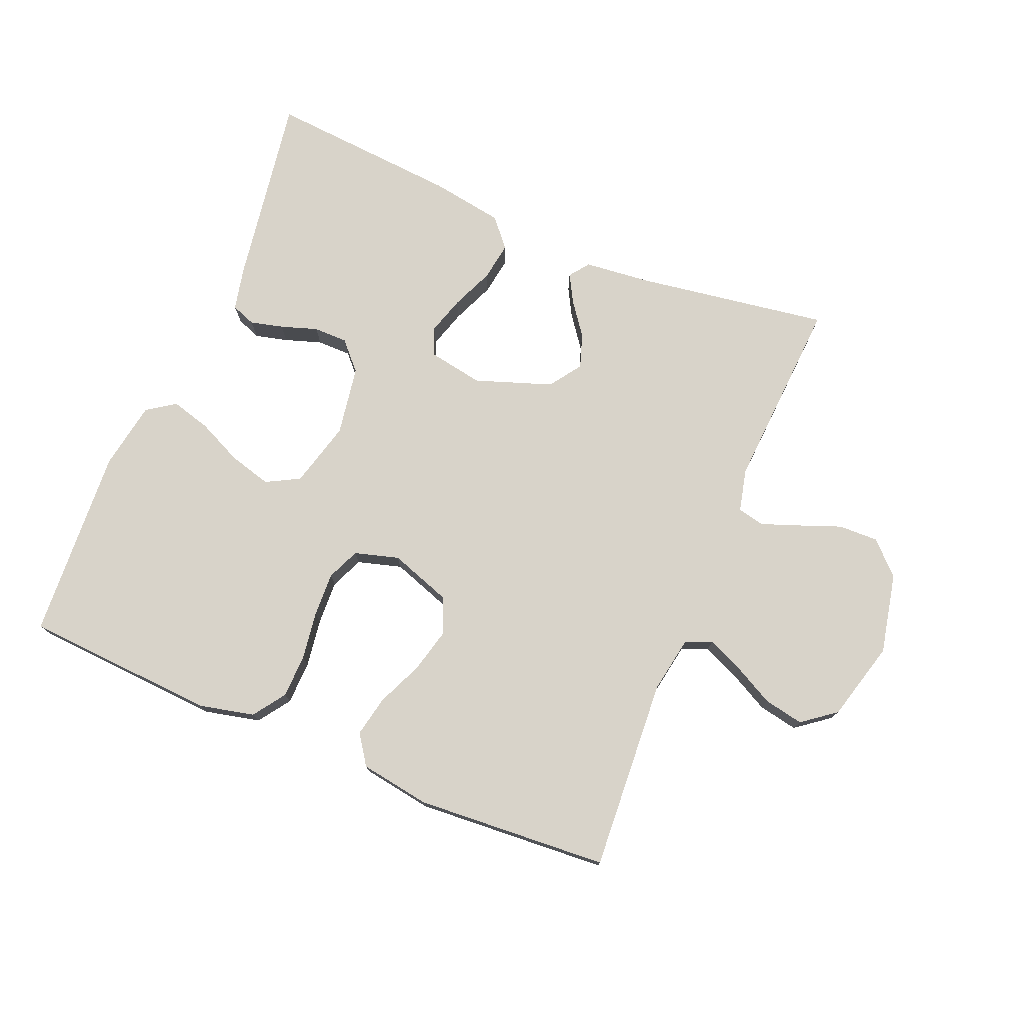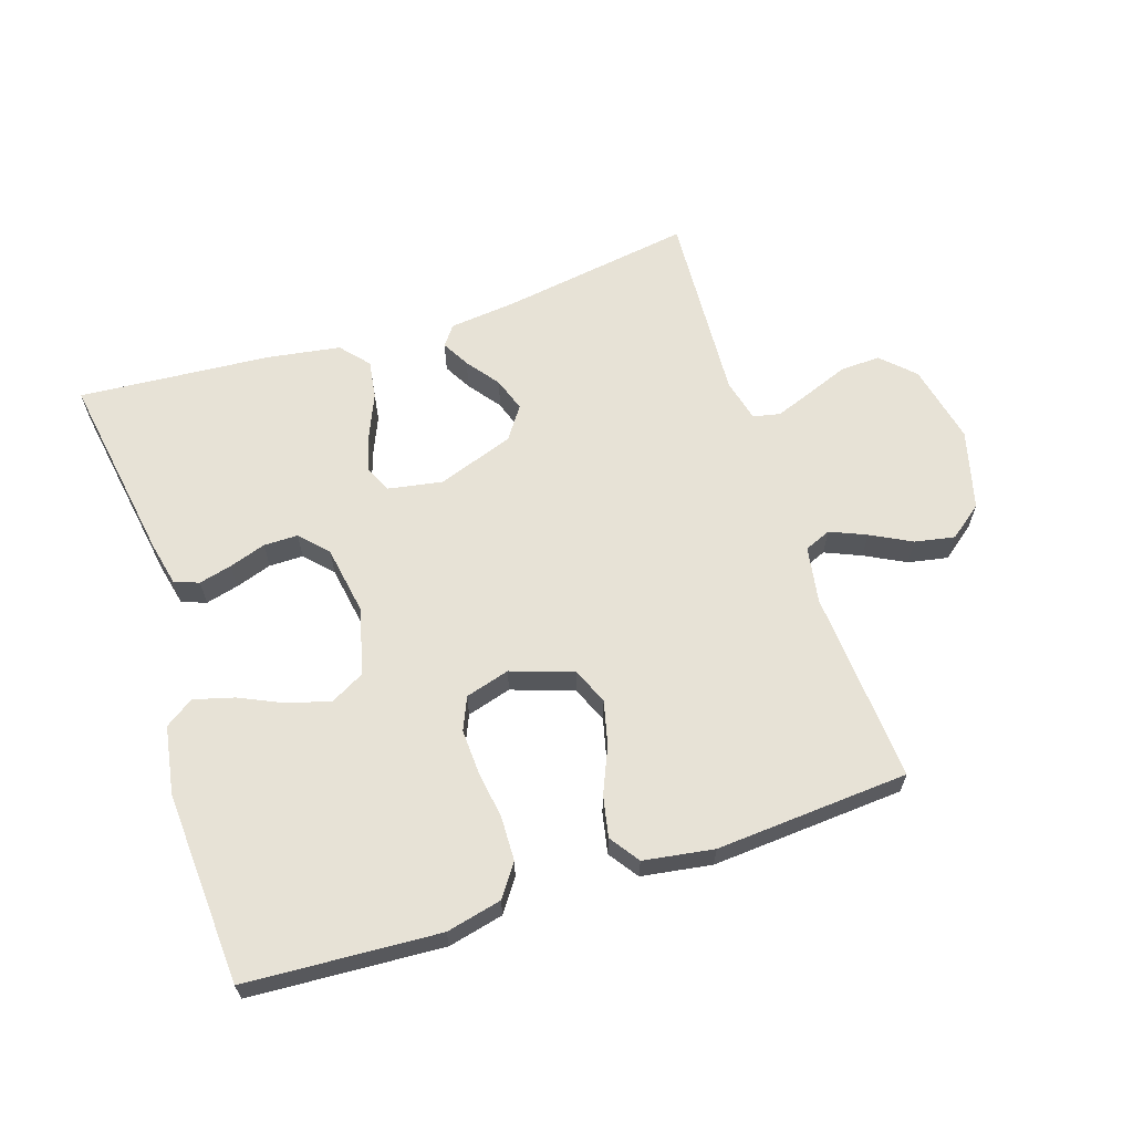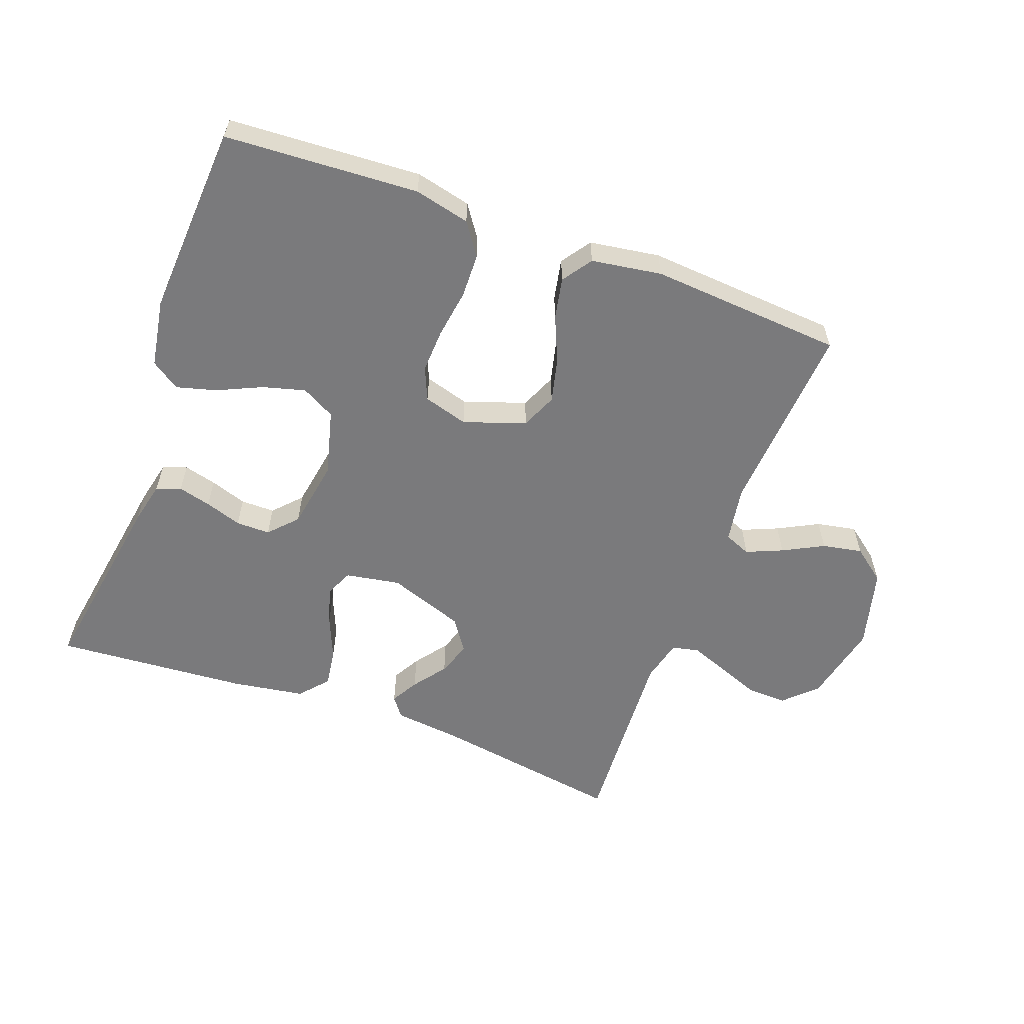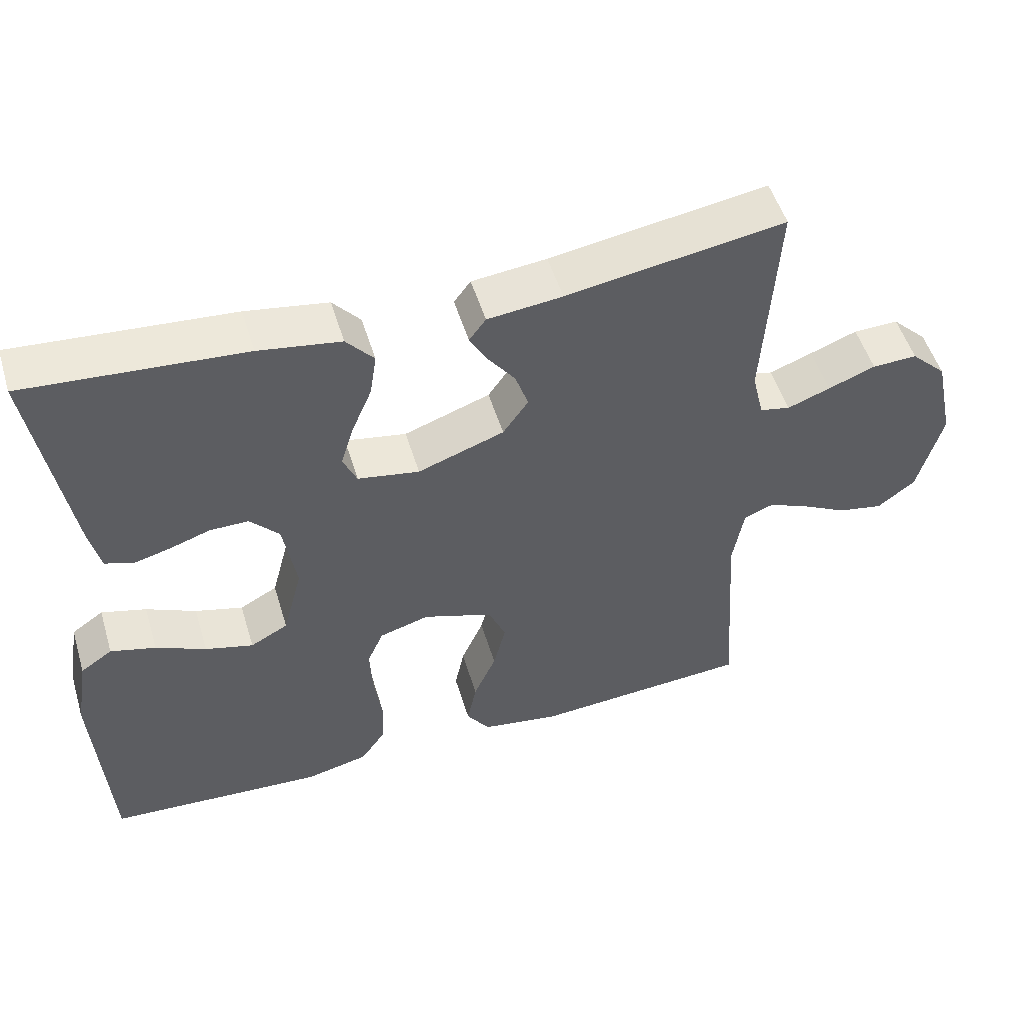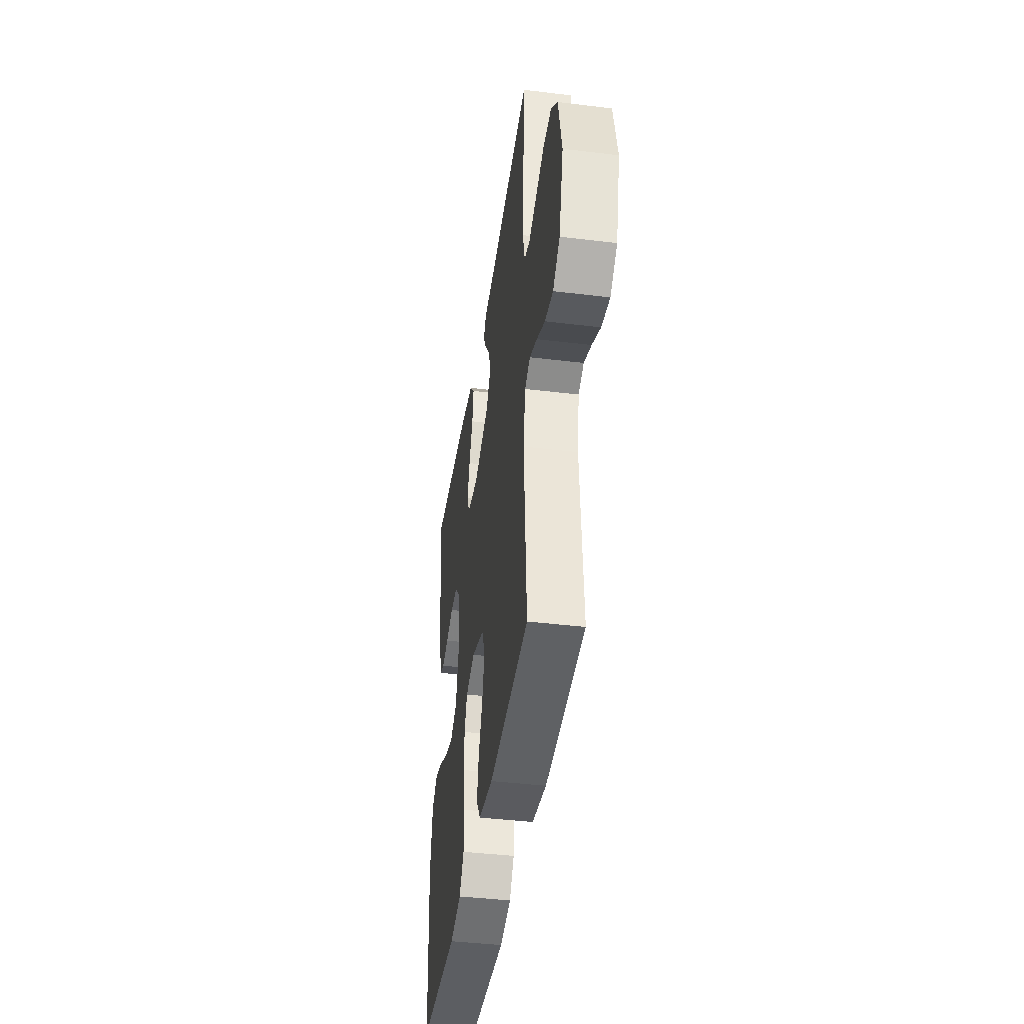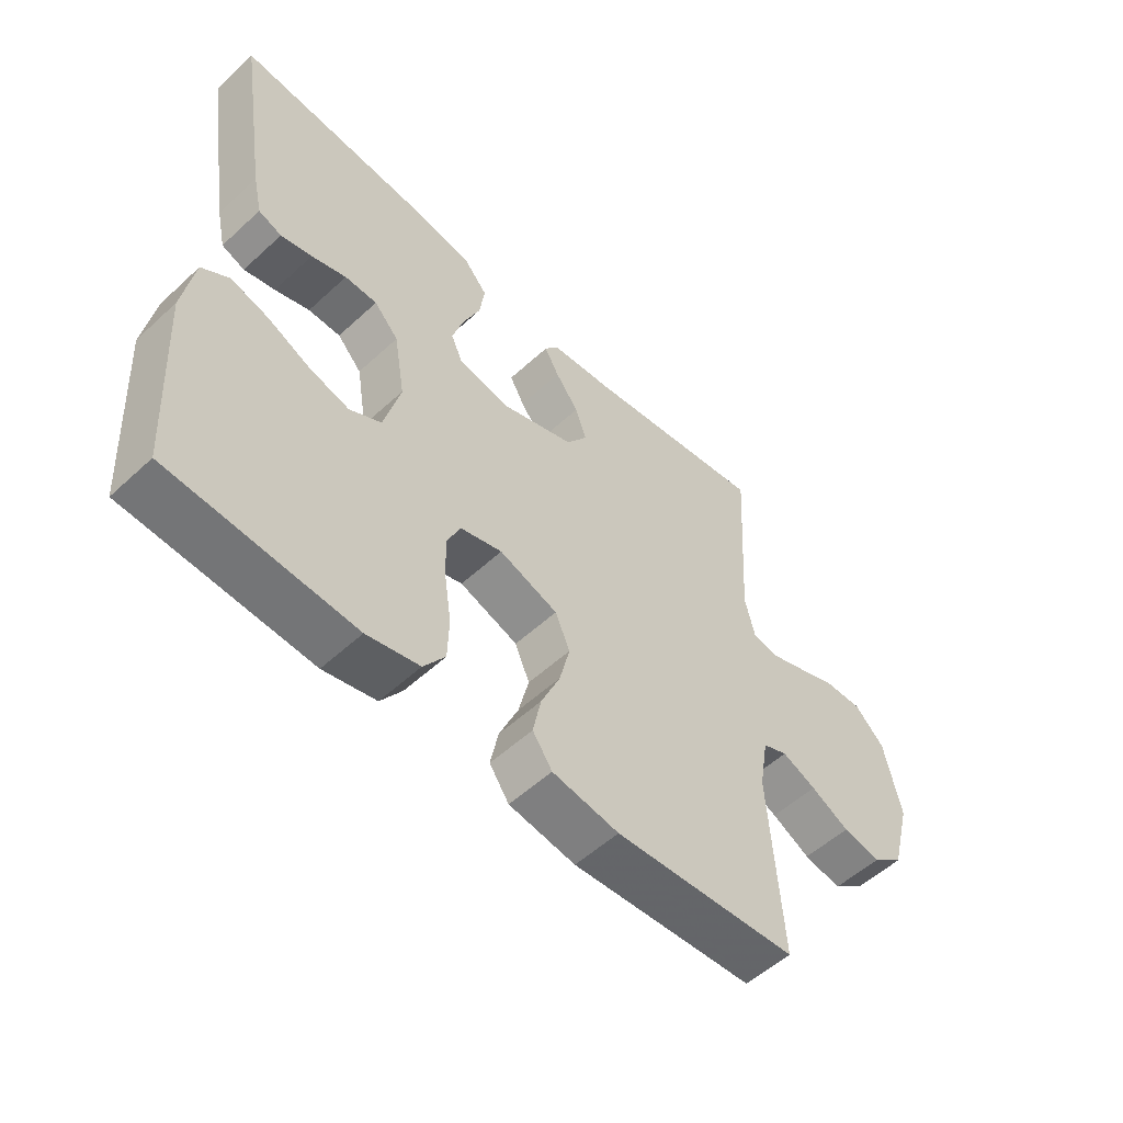
<metadata>
{"format":"obj","ext":"obj","renderer":"f3d","projection":"perspective","resolution":1024,"background":"white","views":[{"elev":76.0,"azim":-157.3,"up":"+Y"},{"elev":63.3,"azim":161.9,"up":"+Y"},{"elev":-58.2,"azim":159.6,"up":"+Y"},{"elev":51.7,"azim":163.2,"up":"+Z"},{"elev":-41.5,"azim":-98.4,"up":"+Z"},{"elev":-54.3,"azim":134.3,"up":"+Z"}]}
</metadata>
<code>
v 0.5 0.07 -0.5
v 0.2 0.07 -0.518
v 0.114 0.07 -0.498
v 0.079 0.07 -0.448
v 0.077 0.07 -0.38
v 0.088 0.07 -0.305
v 0.091 0.07 -0.236
v 0.069 0.07 -0.185
v 0 0.07 -0.165
v -0.096 0.07 -0.198
v -0.12 0.07 -0.254
v -0.103 0.07 -0.323
v -0.072 0.07 -0.394
v -0.059 0.07 -0.458
v -0.091 0.07 -0.504
v -0.2 0.07 -0.521
v -0.5 0.07 -0.5
v -0.48 0.07 -0.2
v -0.495 0.07 -0.112
v -0.536 0.07 -0.095
v -0.592 0.07 -0.119
v -0.655 0.07 -0.152
v -0.717 0.07 -0.164
v -0.769 0.07 -0.124
v -0.802 0.07 0
v -0.775 0.07 0.125
v -0.726 0.07 0.173
v -0.664 0.07 0.171
v -0.599 0.07 0.146
v -0.54 0.07 0.124
v -0.498 0.07 0.133
v -0.482 0.07 0.2
v -0.5 0.07 0.5
v -0.2 0.07 0.453
v -0.097 0.07 0.442
v -0.074 0.07 0.411
v -0.098 0.07 0.368
v -0.136 0.07 0.317
v -0.154 0.07 0.264
v -0.119 0.07 0.214
v 0 0.07 0.172
v 0.085 0.07 0.187
v 0.104 0.07 0.23
v 0.086 0.07 0.289
v 0.058 0.07 0.355
v 0.049 0.07 0.415
v 0.087 0.07 0.459
v 0.2 0.07 0.477
v 0.5 0.07 0.5
v 0.452 0.07 0.2
v 0.437 0.07 0.133
v 0.399 0.07 0.119
v 0.348 0.07 0.132
v 0.291 0.07 0.151
v 0.238 0.07 0.151
v 0.198 0.07 0.108
v 0.18 0.07 0
v 0.207 0.07 -0.103
v 0.259 0.07 -0.131
v 0.325 0.07 -0.113
v 0.394 0.07 -0.081
v 0.456 0.07 -0.064
v 0.5 0.07 -0.094
v 0.518 0.07 -0.2
v 0.5 0 -0.5
v 0.2 0 -0.518
v 0.114 0 -0.498
v 0.079 0 -0.448
v 0.077 0 -0.38
v 0.088 0 -0.305
v 0.091 0 -0.236
v 0.069 0 -0.185
v 0 0 -0.165
v -0.096 0 -0.198
v -0.12 0 -0.254
v -0.103 0 -0.323
v -0.072 0 -0.394
v -0.059 0 -0.458
v -0.091 0 -0.504
v -0.2 0 -0.521
v -0.5 0 -0.5
v -0.48 0 -0.2
v -0.495 0 -0.112
v -0.536 0 -0.095
v -0.592 0 -0.119
v -0.655 0 -0.152
v -0.717 0 -0.164
v -0.769 0 -0.124
v -0.802 0 0
v -0.775 0 0.125
v -0.726 0 0.173
v -0.664 0 0.171
v -0.599 0 0.146
v -0.54 0 0.124
v -0.498 0 0.133
v -0.482 0 0.2
v -0.5 0 0.5
v -0.2 0 0.453
v -0.097 0 0.442
v -0.074 0 0.411
v -0.098 0 0.368
v -0.136 0 0.317
v -0.154 0 0.264
v -0.119 0 0.214
v 0 0 0.172
v 0.085 0 0.187
v 0.104 0 0.23
v 0.086 0 0.289
v 0.058 0 0.355
v 0.049 0 0.415
v 0.087 0 0.459
v 0.2 0 0.477
v 0.5 0 0.5
v 0.452 0 0.2
v 0.437 0 0.133
v 0.399 0 0.119
v 0.348 0 0.132
v 0.291 0 0.151
v 0.238 0 0.151
v 0.198 0 0.108
v 0.18 0 0
v 0.207 0 -0.103
v 0.259 0 -0.131
v 0.325 0 -0.113
v 0.394 0 -0.081
v 0.456 0 -0.064
v 0.5 0 -0.094
v 0.518 0 -0.2
f 60 61 62 63
f 59 60 63 64
f 51 52 53 54
f 49 50 51 54
f 49 54 55
f 48 49 55 56
f 44 45 46 47
f 43 44 47 48
f 35 36 37 38
f 34 35 38 39
f 32 33 34 39
f 31 32 39 40
f 26 27 28 29
f 26 29 30
f 25 26 30
f 21 22 23 24
f 20 21 24 25
f 15 16 17 18
f 15 18 19
f 12 13 14 15
f 11 12 15 19
f 10 11 19 20
f 3 4 5 6
f 3 6 7
f 2 3 7
f 59 64 1 2
f 58 59 2 7
f 57 58 7 8
f 43 48 56 57
f 42 43 57 8
f 41 42 8 9
f 30 31 40 41
f 20 25 30 41
f 9 10 20 41
f 127 126 125 124
f 128 127 124 123
f 118 117 116 115
f 118 115 114 113
f 119 118 113
f 120 119 113 112
f 111 110 109 108
f 112 111 108 107
f 102 101 100 99
f 103 102 99 98
f 103 98 97 96
f 104 103 96 95
f 93 92 91 90
f 94 93 90
f 94 90 89
f 88 87 86 85
f 89 88 85 84
f 82 81 80 79
f 83 82 79
f 79 78 77 76
f 83 79 76 75
f 84 83 75 74
f 70 69 68 67
f 71 70 67
f 71 67 66
f 66 65 128 123
f 71 66 123 122
f 72 71 122 121
f 121 120 112 107
f 72 121 107 106
f 73 72 106 105
f 105 104 95 94
f 105 94 89 84
f 105 84 74 73
f 1 65 66 2
f 2 66 67 3
f 3 67 68 4
f 4 68 69 5
f 5 69 70 6
f 6 70 71 7
f 7 71 72 8
f 8 72 73 9
f 9 73 74 10
f 10 74 75 11
f 11 75 76 12
f 12 76 77 13
f 13 77 78 14
f 14 78 79 15
f 15 79 80 16
f 16 80 81 17
f 17 81 82 18
f 18 82 83 19
f 19 83 84 20
f 20 84 85 21
f 21 85 86 22
f 22 86 87 23
f 23 87 88 24
f 24 88 89 25
f 25 89 90 26
f 26 90 91 27
f 27 91 92 28
f 28 92 93 29
f 29 93 94 30
f 30 94 95 31
f 31 95 96 32
f 32 96 97 33
f 33 97 98 34
f 34 98 99 35
f 35 99 100 36
f 36 100 101 37
f 37 101 102 38
f 38 102 103 39
f 39 103 104 40
f 40 104 105 41
f 41 105 106 42
f 42 106 107 43
f 43 107 108 44
f 44 108 109 45
f 45 109 110 46
f 46 110 111 47
f 47 111 112 48
f 48 112 113 49
f 49 113 114 50
f 50 114 115 51
f 51 115 116 52
f 52 116 117 53
f 53 117 118 54
f 54 118 119 55
f 55 119 120 56
f 56 120 121 57
f 57 121 122 58
f 58 122 123 59
f 59 123 124 60
f 60 124 125 61
f 61 125 126 62
f 62 126 127 63
f 63 127 128 64
f 64 128 65 1

</code>
